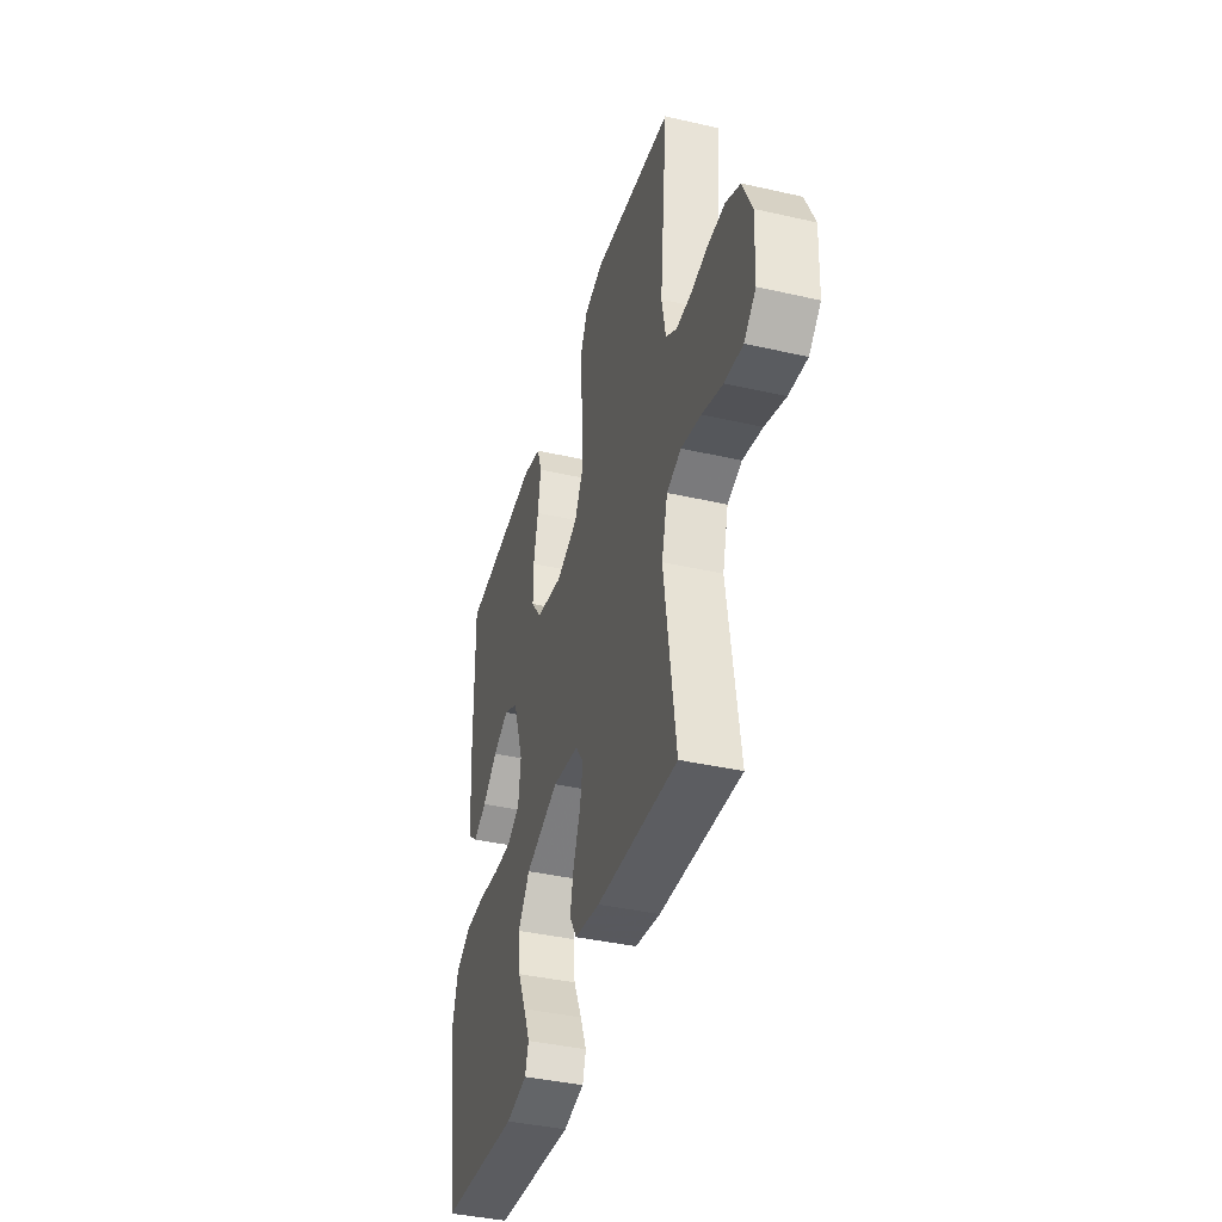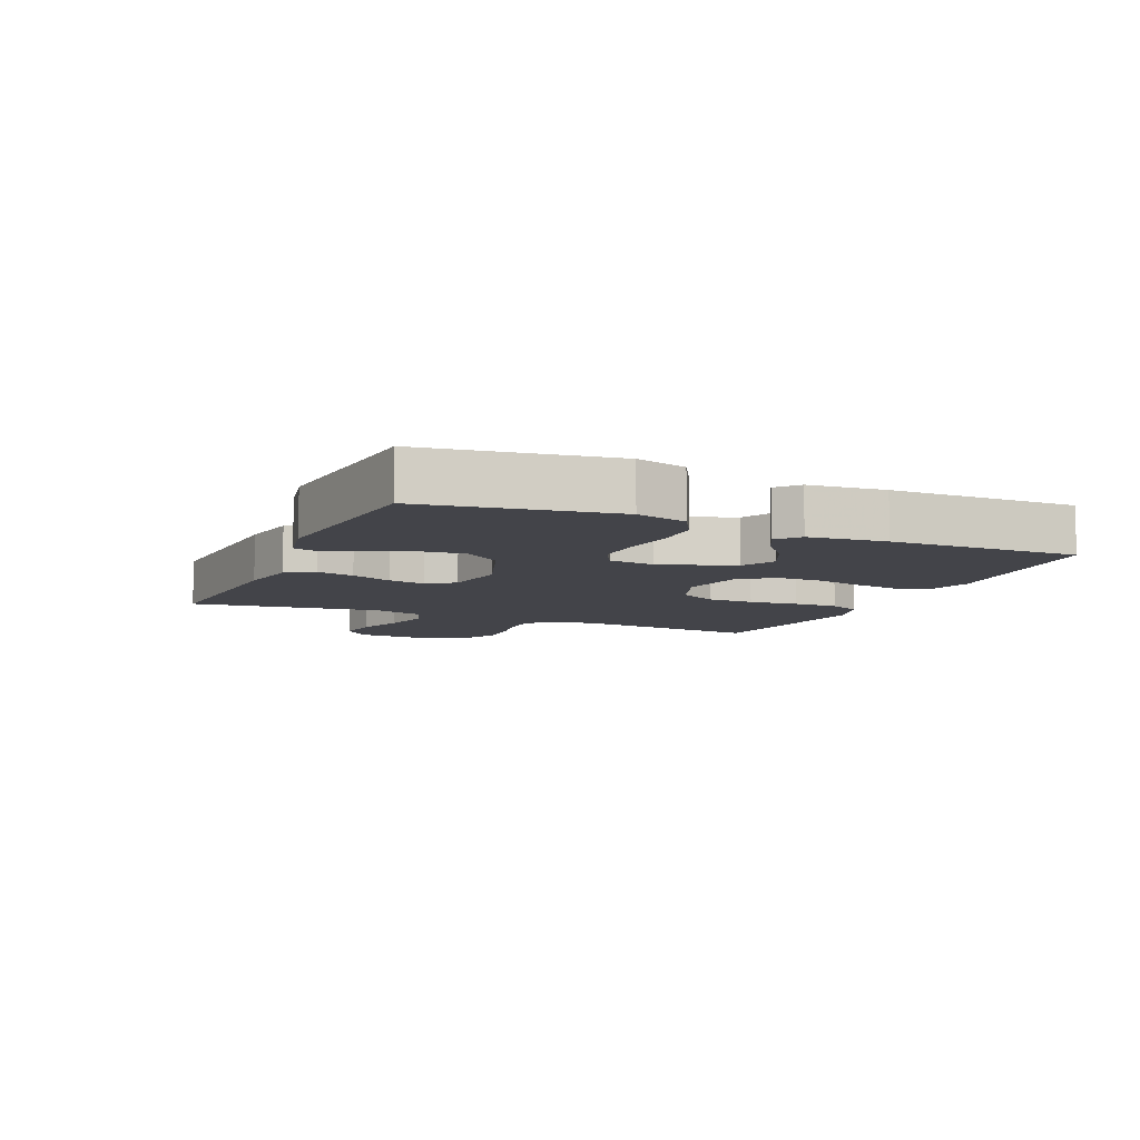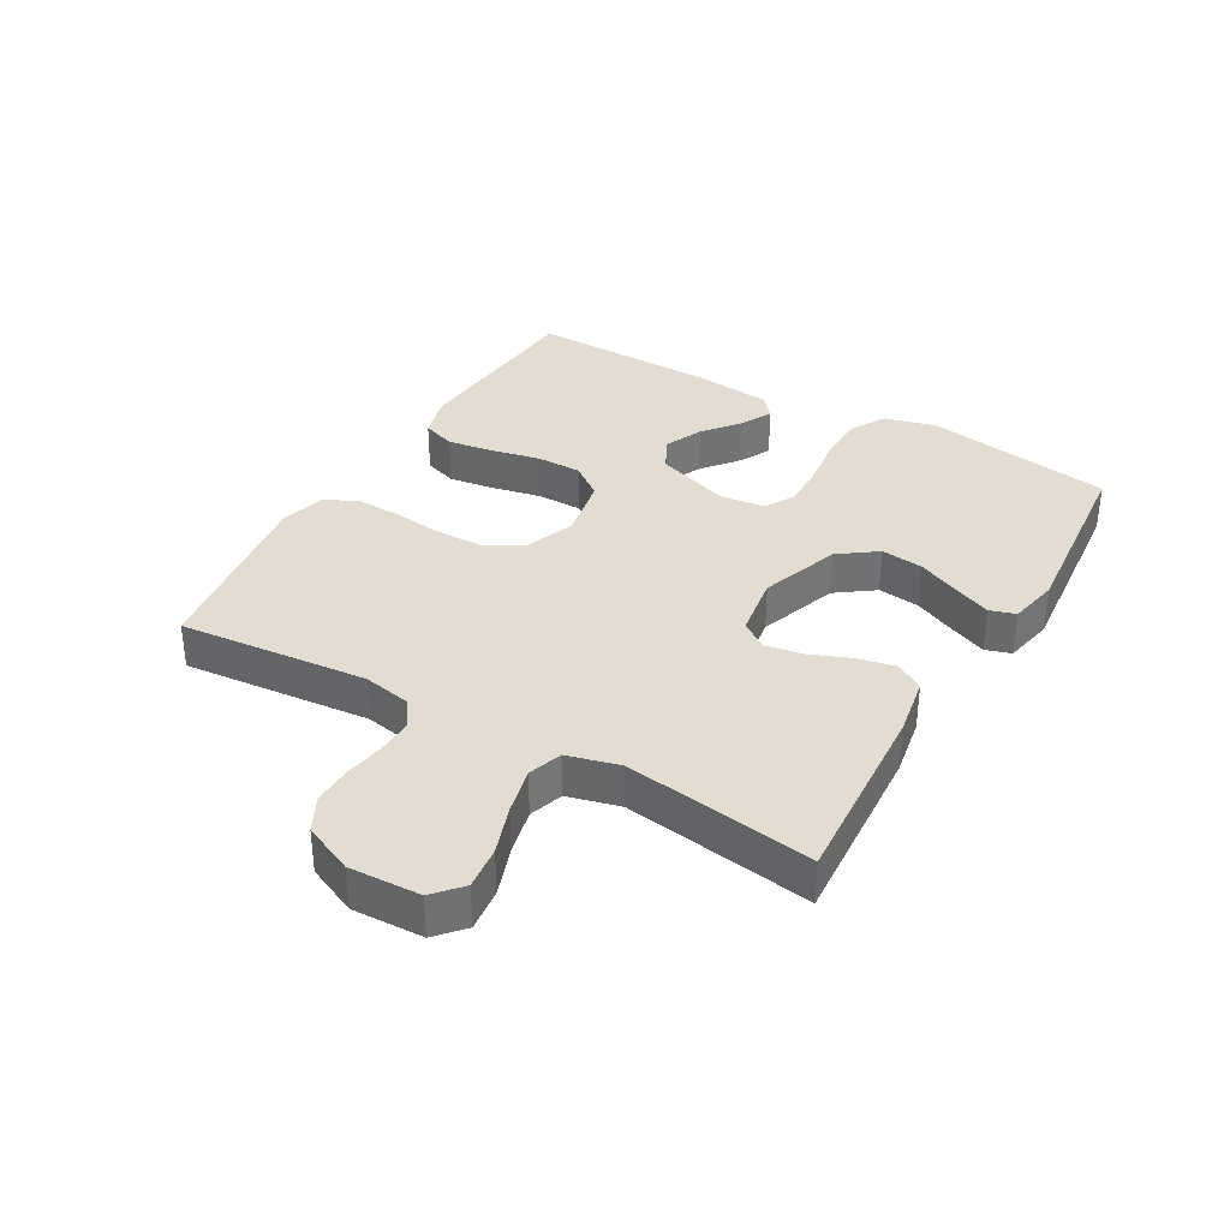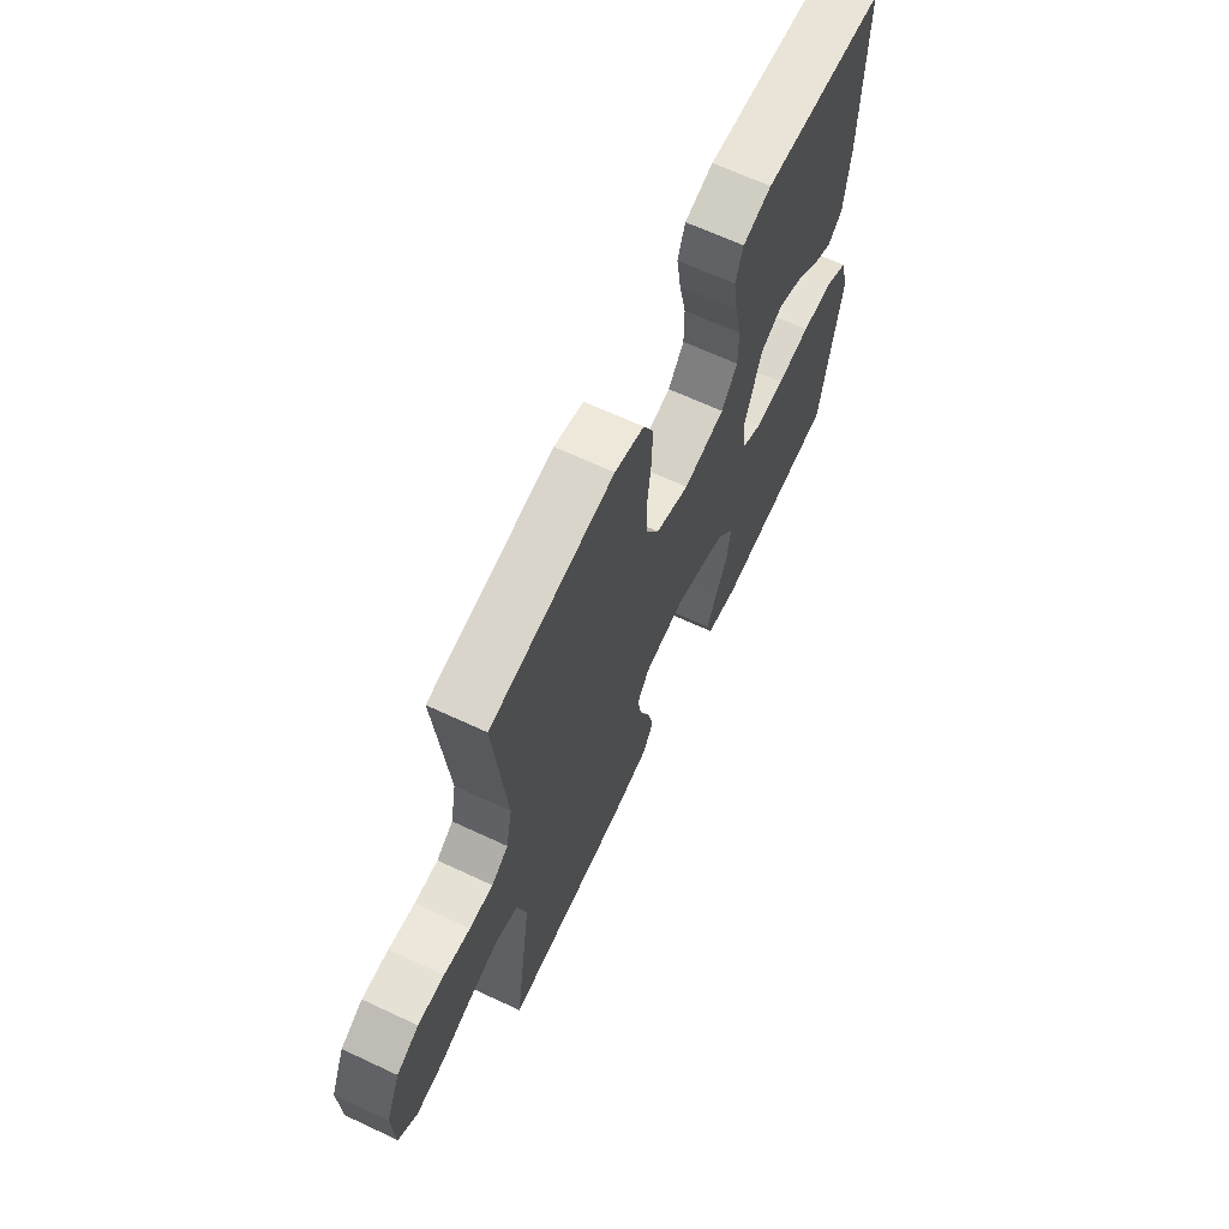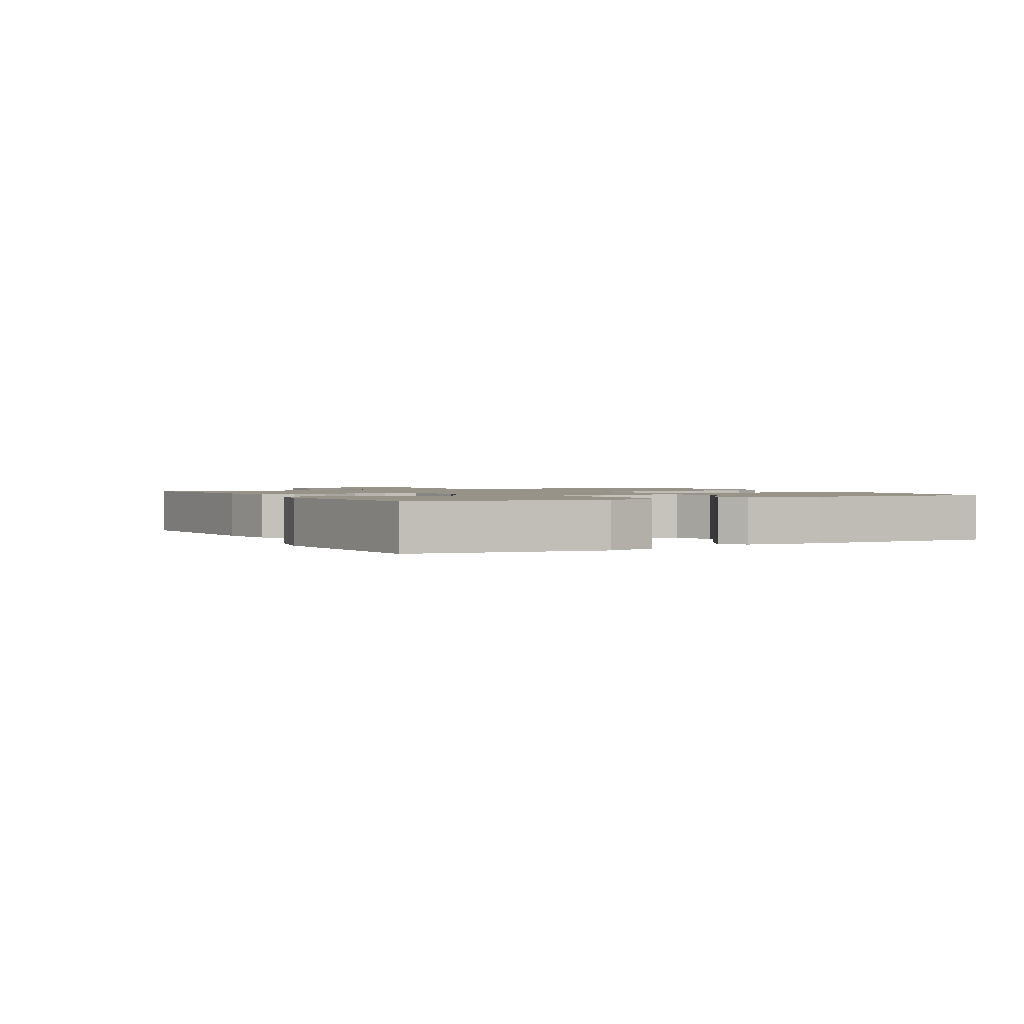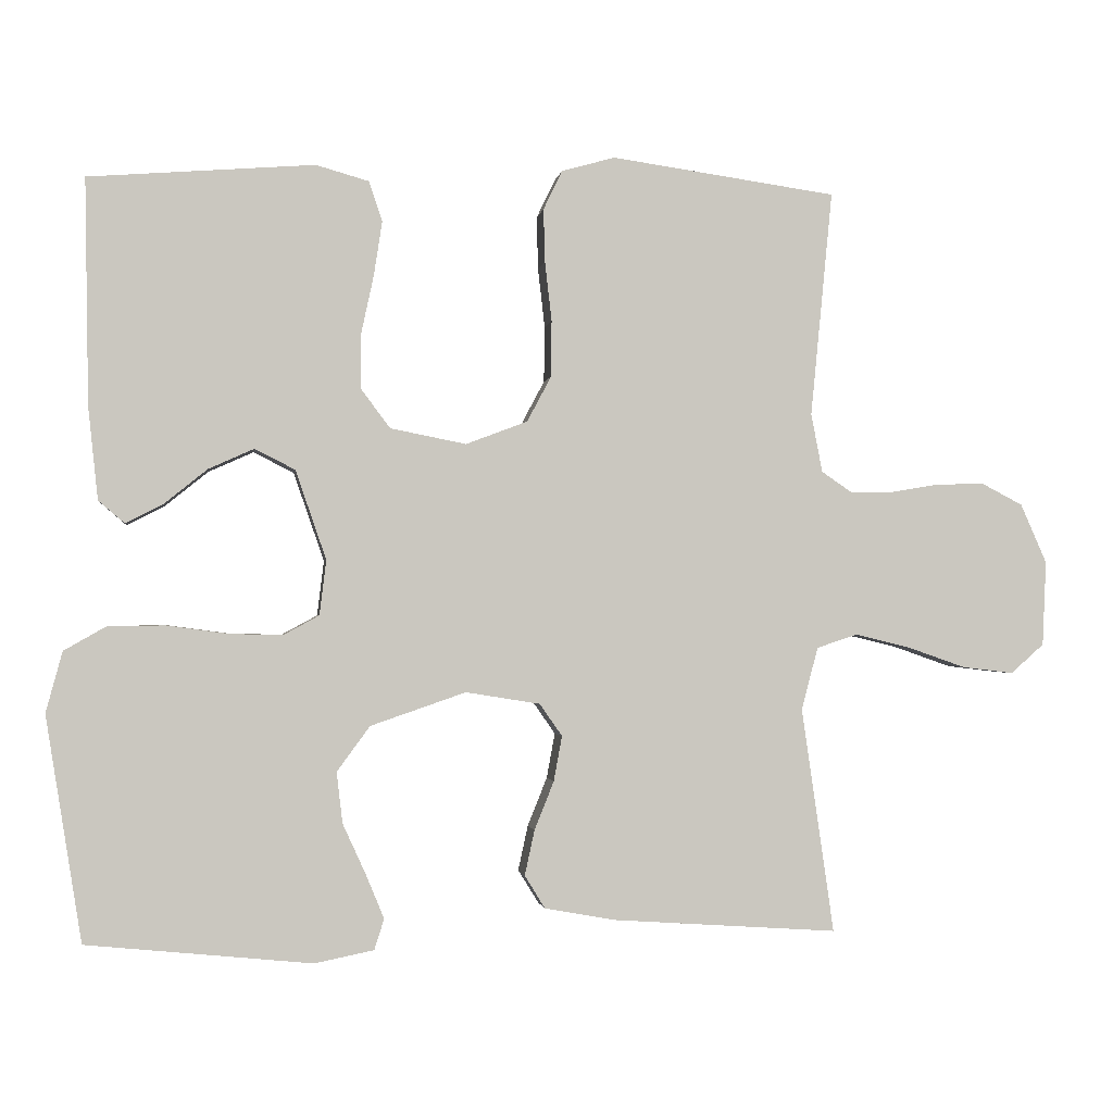
<metadata>
{"format":"obj","ext":"obj","renderer":"f3d","projection":"perspective","resolution":1024,"background":"white","views":[{"elev":-40.1,"azim":74.3,"up":"+Z"},{"elev":-8.5,"azim":-113.7,"up":"+Y"},{"elev":35.3,"azim":120.1,"up":"+Y"},{"elev":65.7,"azim":115.2,"up":"+Z"},{"elev":1.5,"azim":-118.2,"up":"+Y"},{"elev":-1.3,"azim":-8.0,"up":"+Z"}]}
</metadata>
<code>
v 0.5 0.07 0.5
v 0.471 0.07 0.2
v 0.486 0.07 0.122
v 0.527 0.07 0.094
v 0.584 0.07 0.095
v 0.648 0.07 0.106
v 0.712 0.07 0.107
v 0.766 0.07 0.079
v 0.801 0.07 0
v 0.796 0.07 -0.113
v 0.752 0.07 -0.152
v 0.684 0.07 -0.144
v 0.607 0.07 -0.117
v 0.533 0.07 -0.099
v 0.479 0.07 -0.117
v 0.457 0.07 -0.2
v 0.5 0.07 -0.5
v 0.2 0.07 -0.48
v 0.106 0.07 -0.463
v 0.079 0.07 -0.419
v 0.092 0.07 -0.359
v 0.118 0.07 -0.294
v 0.129 0.07 -0.234
v 0.099 0.07 -0.191
v 0 0.07 -0.175
v -0.127 0.07 -0.219
v -0.171 0.07 -0.279
v -0.163 0.07 -0.347
v -0.132 0.07 -0.415
v -0.108 0.07 -0.473
v -0.121 0.07 -0.514
v -0.2 0.07 -0.53
v -0.5 0.07 -0.5
v -0.548 0.07 -0.2
v -0.526 0.07 -0.119
v -0.47 0.07 -0.087
v -0.394 0.07 -0.086
v -0.313 0.07 -0.097
v -0.242 0.07 -0.099
v -0.194 0.07 -0.073
v -0.185 0.07 0
v -0.226 0.07 0.119
v -0.28 0.07 0.146
v -0.34 0.07 0.119
v -0.397 0.07 0.073
v -0.447 0.07 0.047
v -0.482 0.07 0.077
v -0.495 0.07 0.2
v -0.5 0.07 0.5
v -0.2 0.07 0.523
v -0.13 0.07 0.503
v -0.112 0.07 0.45
v -0.123 0.07 0.378
v -0.14 0.07 0.299
v -0.14 0.07 0.227
v -0.101 0.07 0.175
v 0 0.07 0.155
v 0.082 0.07 0.186
v 0.114 0.07 0.246
v 0.115 0.07 0.321
v 0.106 0.07 0.4
v 0.104 0.07 0.471
v 0.129 0.07 0.523
v 0.2 0.07 0.543
v 0.5 0 0.5
v 0.471 0 0.2
v 0.486 0 0.122
v 0.527 0 0.094
v 0.584 0 0.095
v 0.648 0 0.106
v 0.712 0 0.107
v 0.766 0 0.079
v 0.801 0 0
v 0.796 0 -0.113
v 0.752 0 -0.152
v 0.684 0 -0.144
v 0.607 0 -0.117
v 0.533 0 -0.099
v 0.479 0 -0.117
v 0.457 0 -0.2
v 0.5 0 -0.5
v 0.2 0 -0.48
v 0.106 0 -0.463
v 0.079 0 -0.419
v 0.092 0 -0.359
v 0.118 0 -0.294
v 0.129 0 -0.234
v 0.099 0 -0.191
v 0 0 -0.175
v -0.127 0 -0.219
v -0.171 0 -0.279
v -0.163 0 -0.347
v -0.132 0 -0.415
v -0.108 0 -0.473
v -0.121 0 -0.514
v -0.2 0 -0.53
v -0.5 0 -0.5
v -0.548 0 -0.2
v -0.526 0 -0.119
v -0.47 0 -0.087
v -0.394 0 -0.086
v -0.313 0 -0.097
v -0.242 0 -0.099
v -0.194 0 -0.073
v -0.185 0 0
v -0.226 0 0.119
v -0.28 0 0.146
v -0.34 0 0.119
v -0.397 0 0.073
v -0.447 0 0.047
v -0.482 0 0.077
v -0.495 0 0.2
v -0.5 0 0.5
v -0.2 0 0.523
v -0.13 0 0.503
v -0.112 0 0.45
v -0.123 0 0.378
v -0.14 0 0.299
v -0.14 0 0.227
v -0.101 0 0.175
v 0 0 0.155
v 0.082 0 0.186
v 0.114 0 0.246
v 0.115 0 0.321
v 0.106 0 0.4
v 0.104 0 0.471
v 0.129 0 0.523
v 0.2 0 0.543
f 64 1 2
f 63 64 2
f 62 63 2
f 61 62 2
f 60 61 2
f 59 60 2 3
f 58 59 3 4
f 57 58 4
f 52 53 54
f 51 52 54
f 50 51 54
f 49 50 54
f 48 49 54
f 47 48 54
f 46 47 54
f 45 46 54
f 44 45 54
f 43 44 54 55
f 42 43 55 56
f 36 37 38
f 35 36 38
f 34 35 38
f 33 34 38
f 32 33 38
f 31 32 38
f 30 31 38
f 29 30 38
f 28 29 38
f 27 28 38 39
f 26 27 39 40
f 20 21 22
f 19 20 22
f 18 19 22
f 17 18 22
f 16 17 22
f 15 16 22 23
f 11 12 13
f 10 11 13
f 9 10 13
f 8 9 13
f 7 8 13
f 6 7 13
f 5 6 13
f 4 5 13 14
f 57 4 14 15
f 56 57 15
f 42 56 15
f 41 42 15
f 25 26 40 41
f 24 25 41 15
f 15 23 24
f 66 65 128
f 66 128 127
f 66 127 126
f 66 126 125
f 66 125 124
f 67 66 124 123
f 68 67 123 122
f 68 122 121
f 118 117 116
f 118 116 115
f 118 115 114
f 118 114 113
f 118 113 112
f 118 112 111
f 118 111 110
f 118 110 109
f 118 109 108
f 119 118 108 107
f 120 119 107 106
f 102 101 100
f 102 100 99
f 102 99 98
f 102 98 97
f 102 97 96
f 102 96 95
f 102 95 94
f 102 94 93
f 102 93 92
f 103 102 92 91
f 104 103 91 90
f 86 85 84
f 86 84 83
f 86 83 82
f 86 82 81
f 86 81 80
f 87 86 80 79
f 77 76 75
f 77 75 74
f 77 74 73
f 77 73 72
f 77 72 71
f 77 71 70
f 77 70 69
f 78 77 69 68
f 79 78 68 121
f 79 121 120
f 79 120 106
f 79 106 105
f 105 104 90 89
f 79 105 89 88
f 88 87 79
f 1 65 66 2
f 2 66 67 3
f 3 67 68 4
f 4 68 69 5
f 5 69 70 6
f 6 70 71 7
f 7 71 72 8
f 8 72 73 9
f 9 73 74 10
f 10 74 75 11
f 11 75 76 12
f 12 76 77 13
f 13 77 78 14
f 14 78 79 15
f 15 79 80 16
f 16 80 81 17
f 17 81 82 18
f 18 82 83 19
f 19 83 84 20
f 20 84 85 21
f 21 85 86 22
f 22 86 87 23
f 23 87 88 24
f 24 88 89 25
f 25 89 90 26
f 26 90 91 27
f 27 91 92 28
f 28 92 93 29
f 29 93 94 30
f 30 94 95 31
f 31 95 96 32
f 32 96 97 33
f 33 97 98 34
f 34 98 99 35
f 35 99 100 36
f 36 100 101 37
f 37 101 102 38
f 38 102 103 39
f 39 103 104 40
f 40 104 105 41
f 41 105 106 42
f 42 106 107 43
f 43 107 108 44
f 44 108 109 45
f 45 109 110 46
f 46 110 111 47
f 47 111 112 48
f 48 112 113 49
f 49 113 114 50
f 50 114 115 51
f 51 115 116 52
f 52 116 117 53
f 53 117 118 54
f 54 118 119 55
f 55 119 120 56
f 56 120 121 57
f 57 121 122 58
f 58 122 123 59
f 59 123 124 60
f 60 124 125 61
f 61 125 126 62
f 62 126 127 63
f 63 127 128 64
f 64 128 65 1

</code>
